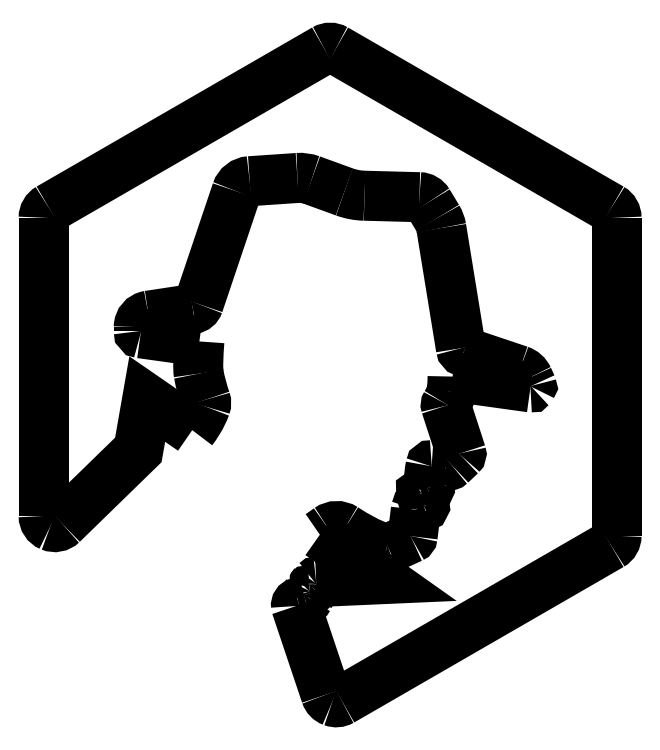
<metadata>
{"format":"dxf","ext":"dxf","renderer":"ezdxf+matplotlib","layout":"modelspace","background":"white","min_lineweight":24,"dpi":150}
</metadata>
<code>
0
SECTION
2
ENTITIES
0
SPLINE
8
ink_ext_XXXXXX
70
8
71
3
72
8
73
4
74
0
40
0
40
0
40
0
40
0
40
1
40
1
40
1
40
1
10
256.9
20
574.7
30
0
10
253.9
20
576.4
30
0
10
250.2
20
576.4
30
0
10
247.2
20
574.7
30
0
0
SPLINE
8
ink_ext_XXXXXX
70
8
71
3
72
8
73
4
74
0
40
0
40
0
40
0
40
0
40
1
40
1
40
1
40
1
10
4.857
20
434.8
30
0
10
1.852
20
433
30
0
10
-0
20
429.8
30
0
10
-0
20
426.4
30
0
0
LWPOLYLINE
8
ink_ext_XXXXXX
90
2
70
0
10
247.2
20
574.7
30
0
10
4.857
20
434.8
30
0
0
SPLINE
8
ink_ext_XXXXXX
70
8
71
3
72
8
73
4
74
0
40
0
40
0
40
0
40
0
40
1
40
1
40
1
40
1
10
-0
20
163.9
30
0
10
-0
20
160
30
0
10
2.338
20
156.5
30
0
10
5.939
20
155
30
0
0
SPLINE
8
ink_ext_XXXXXX
70
8
71
3
72
8
73
4
74
0
40
0
40
0
40
0
40
0
40
1
40
1
40
1
40
1
10
5.939
20
155
30
0
10
9.539
20
153.5
30
0
10
13.7
20
154.2
30
0
10
16.5
20
157
30
0
0
LWPOLYLINE
8
ink_ext_XXXXXX
90
2
70
0
10
-0
20
426.4
30
0
10
-0
20
163.9
30
0
0
SPLINE
8
ink_ext_XXXXXX
70
8
71
3
72
8
73
4
74
0
40
0
40
0
40
0
40
0
40
1
40
1
40
1
40
1
10
130.8
20
239.5
30
0
10
133.4
20
242.8
30
0
10
139.1
20
250.7
30
0
10
142.5
20
260.2
30
0
0
SPLINE
8
ink_ext_XXXXXX
70
8
71
3
72
8
73
4
74
0
40
0
40
0
40
0
40
0
40
1
40
1
40
1
40
1
10
142.5
20
260.2
30
0
10
143.2
20
262.2
30
0
10
143.2
20
264.3
30
0
10
142.5
20
266.3
30
0
0
SPLINE
8
ink_ext_XXXXXX
70
8
71
3
72
8
73
4
74
0
40
0
40
0
40
0
40
0
40
1
40
1
40
1
40
1
10
142.5
20
266.3
30
0
10
140.2
20
272.8
30
0
10
138.1
20
280.4
30
0
10
136.4
20
289.2
30
0
0
SPLINE
8
ink_ext_XXXXXX
70
8
71
3
72
8
73
4
74
0
40
0
40
0
40
0
40
0
40
1
40
1
40
1
40
1
10
136.4
20
289.2
30
0
10
135.6
20
293.6
30
0
10
136.1
20
305
30
0
10
137
20
317.5
30
0
0
LWPOLYLINE
8
ink_ext_XXXXXX
90
4
70
0
10
16.5
20
157
30
0
10
83.34
20
222.1
30
0
10
91.17
20
266.8
30
0
10
130.8
20
239.5
30
0
0
SPLINE
8
ink_ext_XXXXXX
70
8
71
3
72
8
73
4
74
0
40
0
40
0
40
0
40
0
40
1
40
1
40
1
40
1
10
85.37
20
324.7
30
0
10
84.41
20
324.8
30
0
10
83.71
20
325.6
30
0
10
83.71
20
326.6
30
0
0
LWPOLYLINE
8
ink_ext_XXXXXX
90
2
70
0
10
137
20
317.5
30
0
10
85.37
20
324.7
30
0
0
SPLINE
8
ink_ext_XXXXXX
70
8
71
3
72
8
73
4
74
0
40
0
40
0
40
0
40
0
40
1
40
1
40
1
40
1
10
83.71
20
330.1
30
0
10
83.71
20
335.2
30
0
10
87.39
20
339.4
30
0
10
92.37
20
340.2
30
0
0
LWPOLYLINE
8
ink_ext_XXXXXX
90
2
70
0
10
83.71
20
326.6
30
0
10
83.71
20
330.1
30
0
0
SPLINE
8
ink_ext_XXXXXX
70
8
71
3
72
8
73
4
74
0
40
0
40
0
40
0
40
0
40
1
40
1
40
1
40
1
10
131.3
20
346.1
30
0
10
133.7
20
346.5
30
0
10
135.6
20
348.1
30
0
10
136.4
20
350.4
30
0
0
LWPOLYLINE
8
ink_ext_XXXXXX
90
2
70
0
10
92.37
20
340.2
30
0
10
131.3
20
346.1
30
0
0
SPLINE
8
ink_ext_XXXXXX
70
8
71
3
72
8
73
4
74
0
40
0
40
0
40
0
40
0
40
1
40
1
40
1
40
1
10
169.8
20
449.6
30
0
10
171.5
20
454.7
30
0
10
176
20
458.2
30
0
10
181.3
20
458.5
30
0
0
LWPOLYLINE
8
ink_ext_XXXXXX
90
2
70
0
10
136.4
20
350.4
30
0
10
169.8
20
449.6
30
0
0
SPLINE
8
ink_ext_XXXXXX
70
8
71
3
72
8
73
4
74
0
40
0
40
0
40
0
40
0
40
1
40
1
40
1
40
1
10
223.3
20
461.4
30
0
10
227.5
20
461.7
30
0
10
231.7
20
461.1
30
0
10
235.7
20
459.6
30
0
0
LWPOLYLINE
8
ink_ext_XXXXXX
90
2
70
0
10
181.3
20
458.5
30
0
10
223.3
20
461.4
30
0
0
SPLINE
8
ink_ext_XXXXXX
70
8
71
3
72
8
73
4
74
0
40
0
40
0
40
0
40
0
40
1
40
1
40
1
40
1
10
264.6
20
449.1
30
0
10
270.3
20
447.1
30
0
10
276.3
20
445.9
30
0
10
282.4
20
445.8
30
0
0
LWPOLYLINE
8
ink_ext_XXXXXX
90
2
70
0
10
235.7
20
459.6
30
0
10
264.6
20
449.1
30
0
0
SPLINE
8
ink_ext_XXXXXX
70
8
71
3
72
8
73
4
74
0
40
0
40
0
40
0
40
0
40
1
40
1
40
1
40
1
10
330.7
20
444.5
30
0
10
333.9
20
444.4
30
0
10
336.8
20
442.7
30
0
10
338.5
20
440
30
0
0
LWPOLYLINE
8
ink_ext_XXXXXX
90
2
70
0
10
282.4
20
445.8
30
0
10
330.7
20
444.5
30
0
0
SPLINE
8
ink_ext_XXXXXX
70
8
71
3
72
8
73
4
74
0
40
0
40
0
40
0
40
0
40
1
40
1
40
1
40
1
10
346.7
20
426.3
30
0
10
348.3
20
423.6
30
0
10
349.5
20
420.5
30
0
10
350
20
417.4
30
0
0
LWPOLYLINE
8
ink_ext_XXXXXX
90
2
70
0
10
338.5
20
440
30
0
10
346.7
20
426.3
30
0
0
SPLINE
8
ink_ext_XXXXXX
70
8
71
3
72
8
73
4
74
0
40
0
40
0
40
0
40
0
40
1
40
1
40
1
40
1
10
367.2
20
311.5
30
0
10
367.4
20
310.1
30
0
10
368.4
20
309
30
0
10
369.7
20
308.5
30
0
0
LWPOLYLINE
8
ink_ext_XXXXXX
90
2
70
0
10
350
20
417.4
30
0
10
367.2
20
311.5
30
0
0
SPLINE
8
ink_ext_XXXXXX
70
8
71
3
72
8
73
4
74
0
40
0
40
0
40
0
40
0
40
1
40
1
40
1
40
1
10
418.7
20
292.1
30
0
10
422.2
20
290.9
30
0
10
425
20
288.4
30
0
10
426.5
20
285.1
30
0
0
LWPOLYLINE
8
ink_ext_XXXXXX
90
2
70
0
10
369.7
20
308.5
30
0
10
418.7
20
292.1
30
0
0
SPLINE
8
ink_ext_XXXXXX
70
8
71
3
72
8
73
4
74
0
40
0
40
0
40
0
40
0
40
1
40
1
40
1
40
1
10
429.5
20
278.5
30
0
10
429.6
20
278.2
30
0
10
429.6
20
277.8
30
0
10
429.4
20
277.5
30
0
0
SPLINE
8
ink_ext_XXXXXX
70
8
71
3
72
8
73
4
74
0
40
0
40
0
40
0
40
0
40
1
40
1
40
1
40
1
10
429.4
20
277.5
30
0
10
429.1
20
277.2
30
0
10
428.8
20
277.1
30
0
10
428.4
20
277.1
30
0
0
LWPOLYLINE
8
ink_ext_XXXXXX
90
2
70
0
10
426.5
20
285.1
30
0
10
429.5
20
278.5
30
0
0
SPLINE
8
ink_ext_XXXXXX
70
8
71
3
72
8
73
4
74
0
40
0
40
0
40
0
40
0
40
1
40
1
40
1
40
1
10
359.9
20
286.6
30
0
10
359.8
20
280.1
30
0
10
359.4
20
275
30
0
10
358.8
20
272.9
30
0
0
SPLINE
8
ink_ext_XXXXXX
70
8
71
3
72
8
73
4
74
0
40
0
40
0
40
0
40
0
40
1
40
1
40
1
40
1
10
358.8
20
272.9
30
0
10
357.4
20
268
30
0
10
355.1
20
264
30
0
10
354.1
20
262.5
30
0
0
SPLINE
8
ink_ext_XXXXXX
70
8
71
3
72
8
73
4
74
0
40
0
40
0
40
0
40
0
40
1
40
1
40
1
40
1
10
354.1
20
262.5
30
0
10
353.8
20
262
30
0
10
353.8
20
261.5
30
0
10
353.9
20
260.9
30
0
0
LWPOLYLINE
8
ink_ext_XXXXXX
90
2
70
0
10
428.4
20
277.1
30
0
10
359.9
20
286.6
30
0
0
SPLINE
8
ink_ext_XXXXXX
70
8
71
3
72
8
73
4
74
0
40
0
40
0
40
0
40
0
40
1
40
1
40
1
40
1
10
367.5
20
219.3
30
0
10
367.7
20
218.6
30
0
10
367.5
20
217.9
30
0
10
367
20
217.4
30
0
0
LWPOLYLINE
8
ink_ext_XXXXXX
90
2
70
0
10
353.9
20
260.9
30
0
10
367.5
20
219.3
30
0
0
SPLINE
8
ink_ext_XXXXXX
70
8
71
3
72
8
73
4
74
0
40
0
40
0
40
0
40
0
40
1
40
1
40
1
40
1
10
358.5
20
209.3
30
0
10
357.3
20
208.2
30
0
10
355.7
20
207.6
30
0
10
354
20
207.7
30
0
0
LWPOLYLINE
8
ink_ext_XXXXXX
90
2
70
0
10
367
20
217.4
30
0
10
358.5
20
209.3
30
0
0
SPLINE
8
ink_ext_XXXXXX
70
8
71
3
72
8
73
4
74
0
40
0
40
0
40
0
40
0
40
1
40
1
40
1
40
1
10
341.5
20
208.6
30
0
10
341
20
208.6
30
0
10
340.6
20
208.3
30
0
10
340.5
20
207.8
30
0
0
SPLINE
8
ink_ext_XXXXXX
70
8
71
3
72
8
73
4
74
0
40
0
40
0
40
0
40
0
40
1
40
1
40
1
40
1
10
340.5
20
207.8
30
0
10
339.9
20
204.7
30
0
10
338
20
193.9
30
0
10
339.4
20
188.8
30
0
0
SPLINE
8
ink_ext_XXXXXX
70
8
71
3
72
8
73
4
74
0
40
0
40
0
40
0
40
0
40
1
40
1
40
1
40
1
10
339.4
20
188.8
30
0
10
339.6
20
188
30
0
10
339.2
20
187.1
30
0
10
338.4
20
186.7
30
0
0
SPLINE
8
ink_ext_XXXXXX
70
8
71
3
72
8
73
4
74
0
40
0
40
0
40
0
40
0
40
1
40
1
40
1
40
1
10
338.4
20
186.7
30
0
10
335.9
20
185.5
30
0
10
333.4
20
184.6
30
0
10
332.5
20
184.2
30
0
0
SPLINE
8
ink_ext_XXXXXX
70
8
71
3
72
8
73
4
74
0
40
0
40
0
40
0
40
0
40
1
40
1
40
1
40
1
10
332.5
20
184.2
30
0
10
332.2
20
184.1
30
0
10
332.1
20
183.9
30
0
10
332.2
20
183.7
30
0
0
LWPOLYLINE
8
ink_ext_XXXXXX
90
2
70
0
10
354
20
207.7
30
0
10
341.5
20
208.6
30
0
0
SPLINE
8
ink_ext_XXXXXX
70
8
71
3
72
8
73
4
74
0
40
0
40
0
40
0
40
0
40
1
40
1
40
1
40
1
10
335.2
20
173.2
30
0
10
335.3
20
172.8
30
0
10
335.1
20
172.4
30
0
10
334.7
20
172.3
30
0
0
LWPOLYLINE
8
ink_ext_XXXXXX
90
2
70
0
10
332.2
20
183.7
30
0
10
335.2
20
173.2
30
0
0
SPLINE
8
ink_ext_XXXXXX
70
8
71
3
72
8
73
4
74
0
40
0
40
0
40
0
40
0
40
1
40
1
40
1
40
1
10
328
20
170.1
30
0
10
327.8
20
170
30
0
10
327.6
20
169.7
30
0
10
327.5
20
169.5
30
0
0
LWPOLYLINE
8
ink_ext_XXXXXX
90
2
70
0
10
334.7
20
172.3
30
0
10
328
20
170.1
30
0
0
SPLINE
8
ink_ext_XXXXXX
70
8
71
3
72
8
73
4
74
0
40
0
40
0
40
0
40
0
40
1
40
1
40
1
40
1
10
324.7
20
146
30
0
10
324.7
20
145.3
30
0
10
324.3
20
144.8
30
0
10
323.7
20
144.5
30
0
0
LWPOLYLINE
8
ink_ext_XXXXXX
90
2
70
0
10
327.5
20
169.5
30
0
10
324.7
20
146
30
0
0
SPLINE
8
ink_ext_XXXXXX
70
8
71
3
72
8
73
4
74
0
40
0
40
0
40
0
40
0
40
1
40
1
40
1
40
1
10
303.5
20
135.3
30
0
10
302.9
20
135
30
0
10
302.2
20
134.9
30
0
10
301.6
20
135.1
30
0
0
SPLINE
8
ink_ext_XXXXXX
70
8
71
3
72
8
73
4
74
0
40
0
40
0
40
0
40
0
40
1
40
1
40
1
40
1
10
301.6
20
135.1
30
0
10
298.1
20
135.8
30
0
10
285.9
20
139.2
30
0
10
264.9
20
153
30
0
0
SPLINE
8
ink_ext_XXXXXX
70
8
71
3
72
8
73
4
74
0
40
0
40
0
40
0
40
0
40
1
40
1
40
1
40
1
10
264.9
20
153
30
0
10
260.6
20
155.8
30
0
10
254.8
20
155.7
30
0
10
250.6
20
152.7
30
0
0
SPLINE
8
ink_ext_XXXXXX
70
8
71
3
72
8
73
4
74
0
40
0
40
0
40
0
40
0
40
1
40
1
40
1
40
1
10
250.6
20
152.7
30
0
10
248.2
20
150.9
30
0
10
245.5
20
149.1
30
0
10
243.1
20
147.4
30
0
0
LWPOLYLINE
8
ink_ext_XXXXXX
90
2
70
0
10
323.7
20
144.5
30
0
10
303.5
20
135.3
30
0
0
SPLINE
8
ink_ext_XXXXXX
70
8
71
3
72
8
73
4
74
0
40
0
40
0
40
0
40
0
40
1
40
1
40
1
40
1
10
239.8
20
105.8
30
0
10
239.4
20
105.8
30
0
10
239
20
105.6
30
0
10
238.7
20
105.3
30
0
0
SPLINE
8
ink_ext_XXXXXX
70
8
71
3
72
8
73
4
74
0
40
0
40
0
40
0
40
0
40
1
40
1
40
1
40
1
10
238.7
20
105.3
30
0
10
238.4
20
105
30
0
10
238.3
20
104.6
30
0
10
238.3
20
104.2
30
0
0
LWPOLYLINE
8
ink_ext_XXXXXX
90
3
70
0
10
243.1
20
147.4
30
0
10
298.3
20
108.3
30
0
10
239.8
20
105.8
30
0
0
SPLINE
8
ink_ext_XXXXXX
70
8
71
3
72
8
73
4
74
0
40
0
40
0
40
0
40
0
40
1
40
1
40
1
40
1
10
238.4
20
103.5
30
0
10
238.5
20
102.3
30
0
10
238.1
20
101.1
30
0
10
237.3
20
100.2
30
0
0
SPLINE
8
ink_ext_XXXXXX
70
8
71
3
72
8
73
4
74
0
40
0
40
0
40
0
40
0
40
1
40
1
40
1
40
1
10
237.3
20
100.2
30
0
10
236.5
20
99.27
30
0
10
235.4
20
98.75
30
0
10
234.1
20
98.75
30
0
0
SPLINE
8
ink_ext_XXXXXX
70
8
71
3
72
8
73
4
74
0
40
0
40
0
40
0
40
0
40
1
40
1
40
1
40
1
10
234.1
20
98.75
30
0
10
233.8
20
98.75
30
0
10
233.4
20
98.58
30
0
10
233.2
20
98.28
30
0
0
SPLINE
8
ink_ext_XXXXXX
70
8
71
3
72
8
73
4
74
0
40
0
40
0
40
0
40
0
40
1
40
1
40
1
40
1
10
233.2
20
98.28
30
0
10
233
20
97.99
30
0
10
233
20
97.62
30
0
10
233.1
20
97.28
30
0
0
LWPOLYLINE
8
ink_ext_XXXXXX
90
2
70
0
10
238.3
20
104.2
30
0
10
238.4
20
103.5
30
0
0
SPLINE
8
ink_ext_XXXXXX
70
8
71
3
72
8
73
4
74
0
40
0
40
0
40
0
40
0
40
1
40
1
40
1
40
1
10
233.6
20
95.63
30
0
10
234
20
94.39
30
0
10
233.9
20
93.06
30
0
10
233.3
20
91.92
30
0
0
SPLINE
8
ink_ext_XXXXXX
70
8
71
3
72
8
73
4
74
0
40
0
40
0
40
0
40
0
40
1
40
1
40
1
40
1
10
233.3
20
91.92
30
0
10
232.7
20
90.79
30
0
10
231.7
20
89.95
30
0
10
230.4
20
89.6
30
0
0
LWPOLYLINE
8
ink_ext_XXXXXX
90
2
70
0
10
233.1
20
97.28
30
0
10
233.6
20
95.63
30
0
0
SPLINE
8
ink_ext_XXXXXX
70
8
71
3
72
8
73
4
74
0
40
0
40
0
40
0
40
0
40
1
40
1
40
1
40
1
10
224.2
20
87.88
30
0
10
222.8
20
87.49
30
0
10
221.9
20
86.13
30
0
10
222.1
20
84.69
30
0
0
LWPOLYLINE
8
ink_ext_XXXXXX
90
2
70
0
10
230.4
20
89.6
30
0
10
224.2
20
87.88
30
0
0
SPLINE
8
ink_ext_XXXXXX
70
8
71
3
72
8
73
4
74
0
40
0
40
0
40
0
40
0
40
1
40
1
40
1
40
1
10
248.3
20
6.623
30
0
10
249.2
20
3.863
30
0
10
251.3
20
1.66
30
0
10
254.1
20
0.6271
30
0
0
SPLINE
8
ink_ext_XXXXXX
70
8
71
3
72
8
73
4
74
0
40
0
40
0
40
0
40
0
40
1
40
1
40
1
40
1
10
254.1
20
0.6271
30
0
10
256.8
20
-0.4026
30
0
10
259.8
20
-0.1549
30
0
10
262.4
20
1.302
30
0
0
LWPOLYLINE
8
ink_ext_XXXXXX
90
2
70
0
10
222.1
20
84.69
30
0
10
248.3
20
6.623
30
0
0
SPLINE
8
ink_ext_XXXXXX
70
8
71
3
72
8
73
4
74
0
40
0
40
0
40
0
40
0
40
1
40
1
40
1
40
1
10
499.3
20
138.1
30
0
10
502.3
20
139.8
30
0
10
504.2
20
143
30
0
10
504.2
20
146.5
30
0
0
LWPOLYLINE
8
ink_ext_XXXXXX
90
2
70
0
10
262.4
20
1.302
30
0
10
499.3
20
138.1
30
0
0
SPLINE
8
ink_ext_XXXXXX
70
8
71
3
72
8
73
4
74
0
40
0
40
0
40
0
40
0
40
1
40
1
40
1
40
1
10
504.2
20
426.4
30
0
10
504.2
20
429.8
30
0
10
502.3
20
433
30
0
10
499.3
20
434.8
30
0
0
LWPOLYLINE
8
ink_ext_XXXXXX
90
2
70
0
10
504.2
20
146.5
30
0
10
504.2
20
426.4
30
0
0
LWPOLYLINE
8
ink_ext_XXXXXX
90
2
70
0
10
499.3
20
434.8
30
0
10
256.9
20
574.7
30
0
0
ENDSEC
0
EOF

</code>
